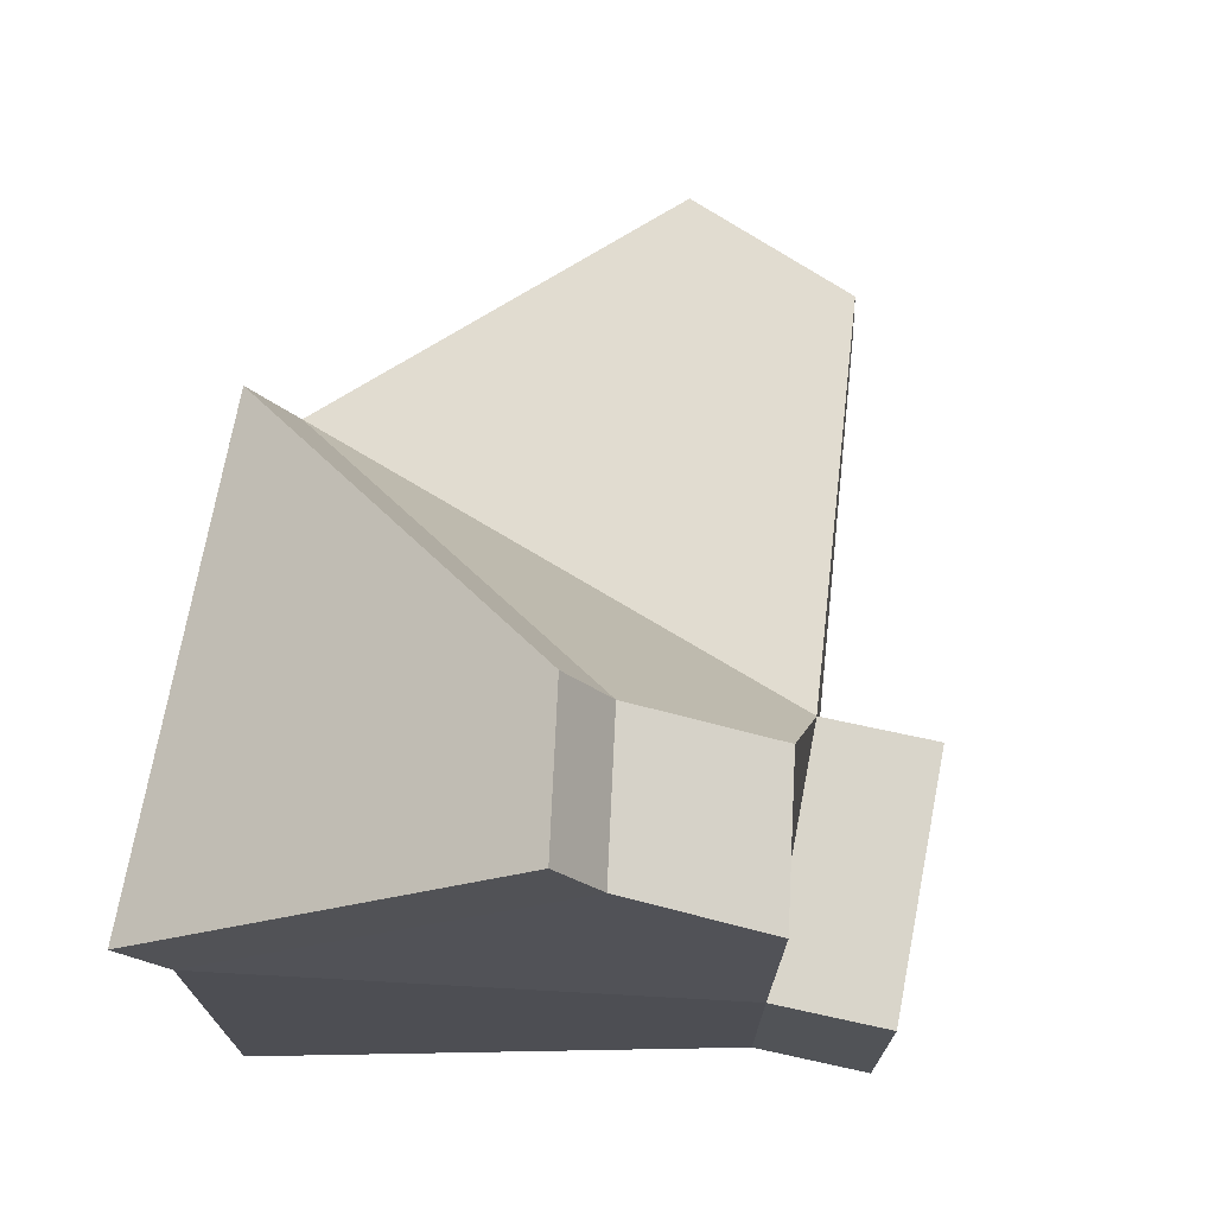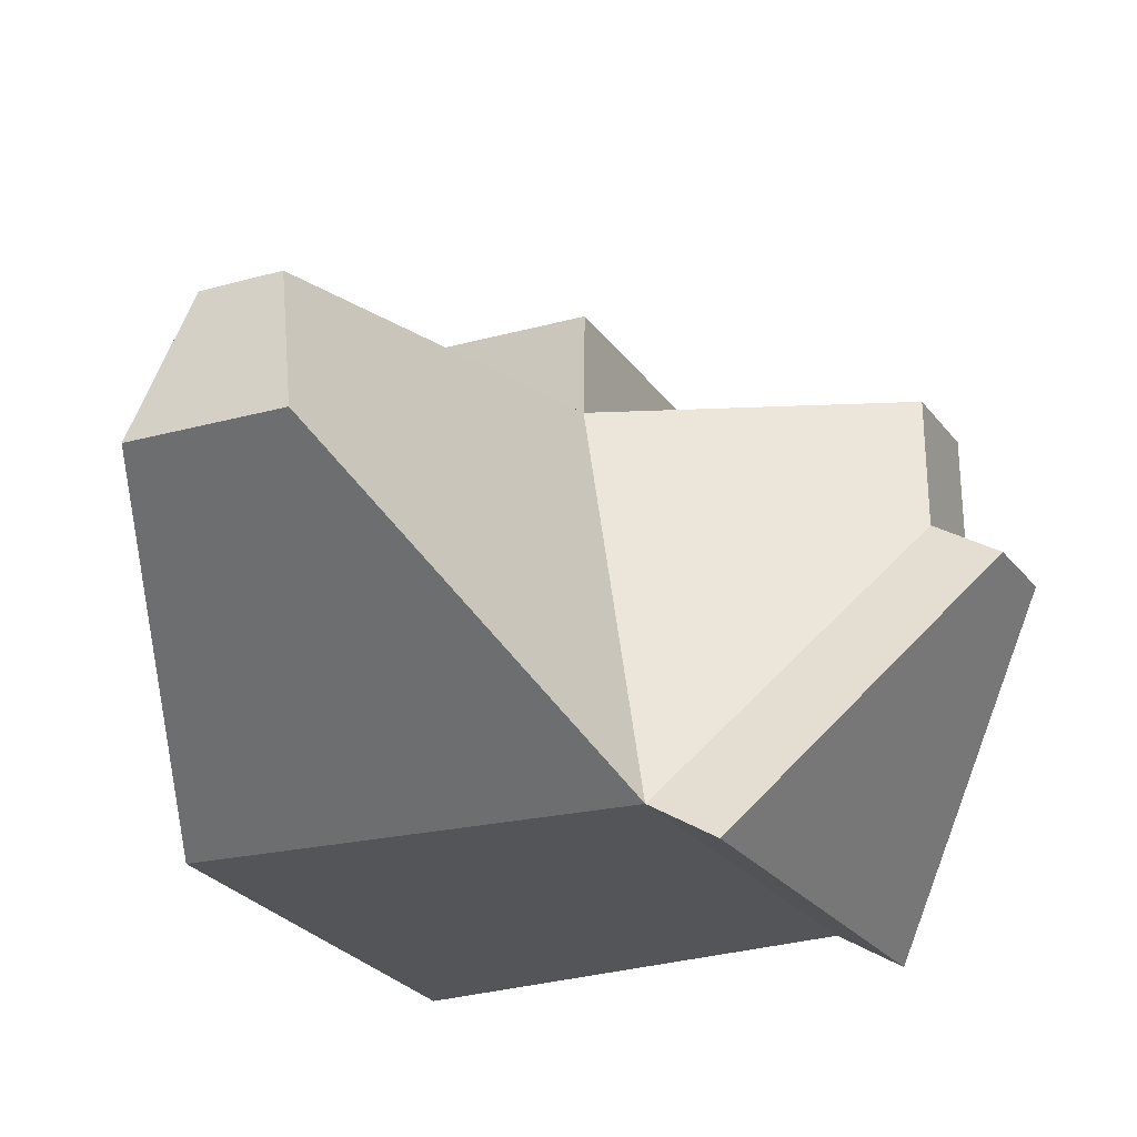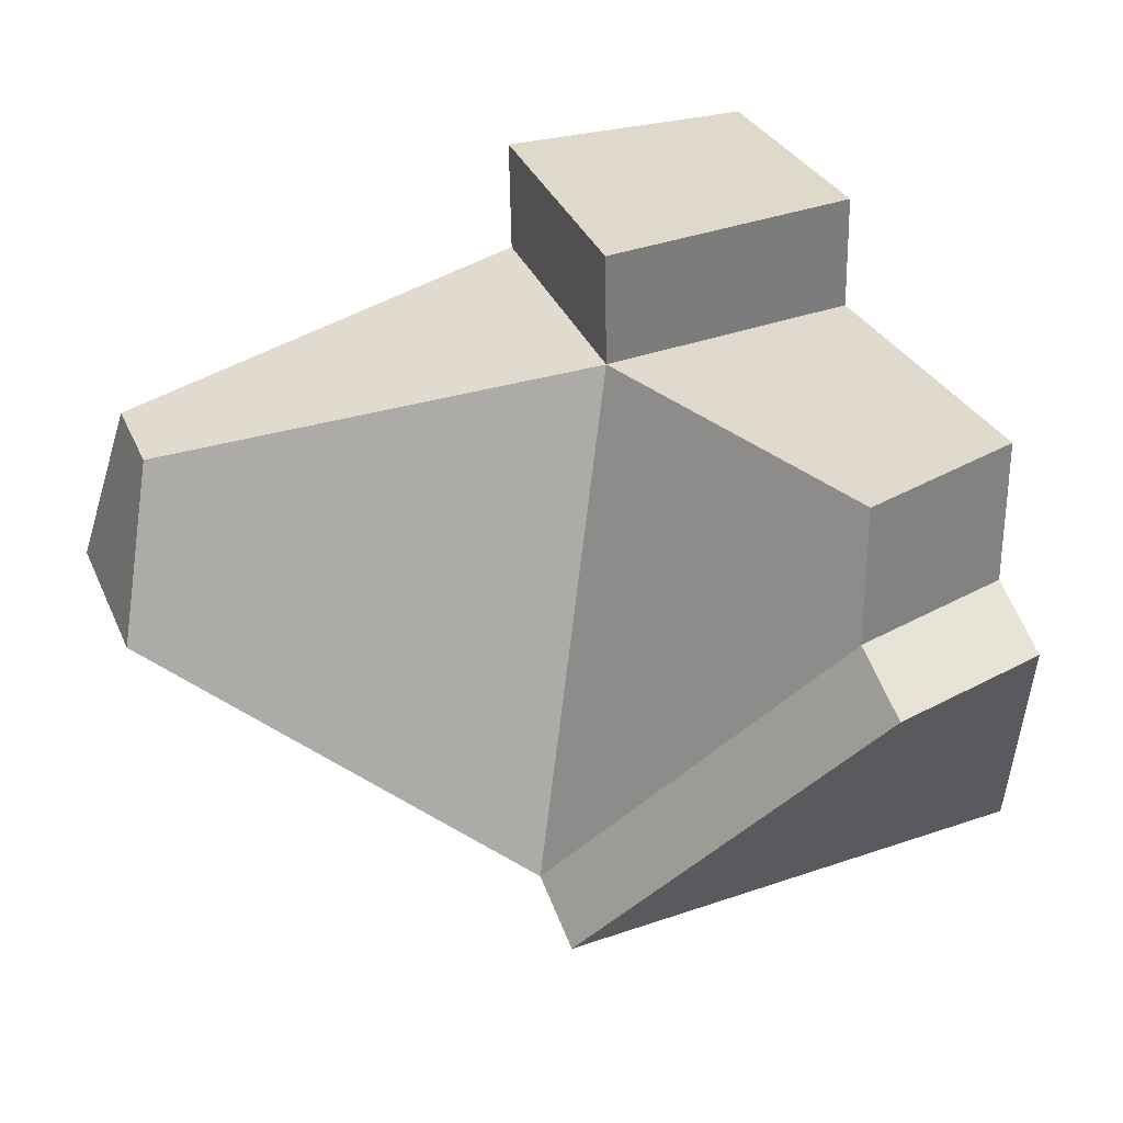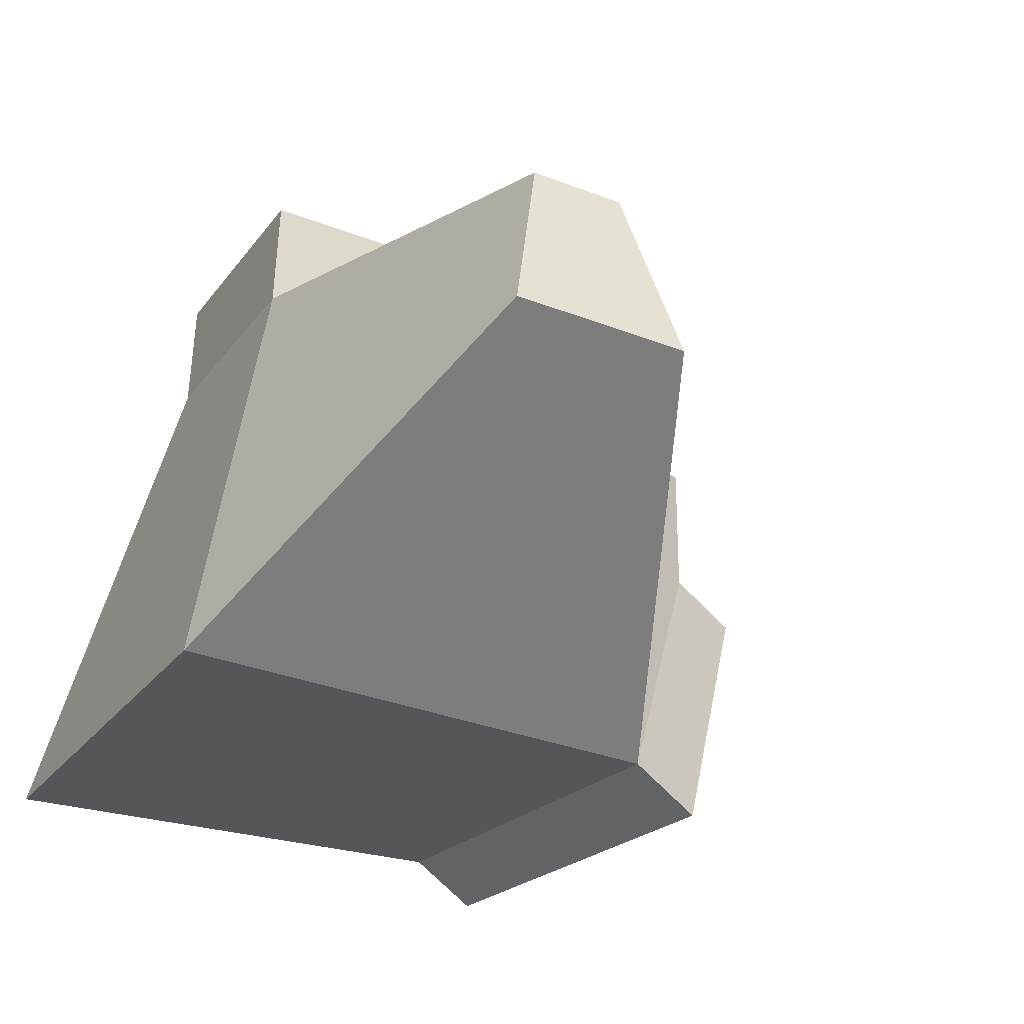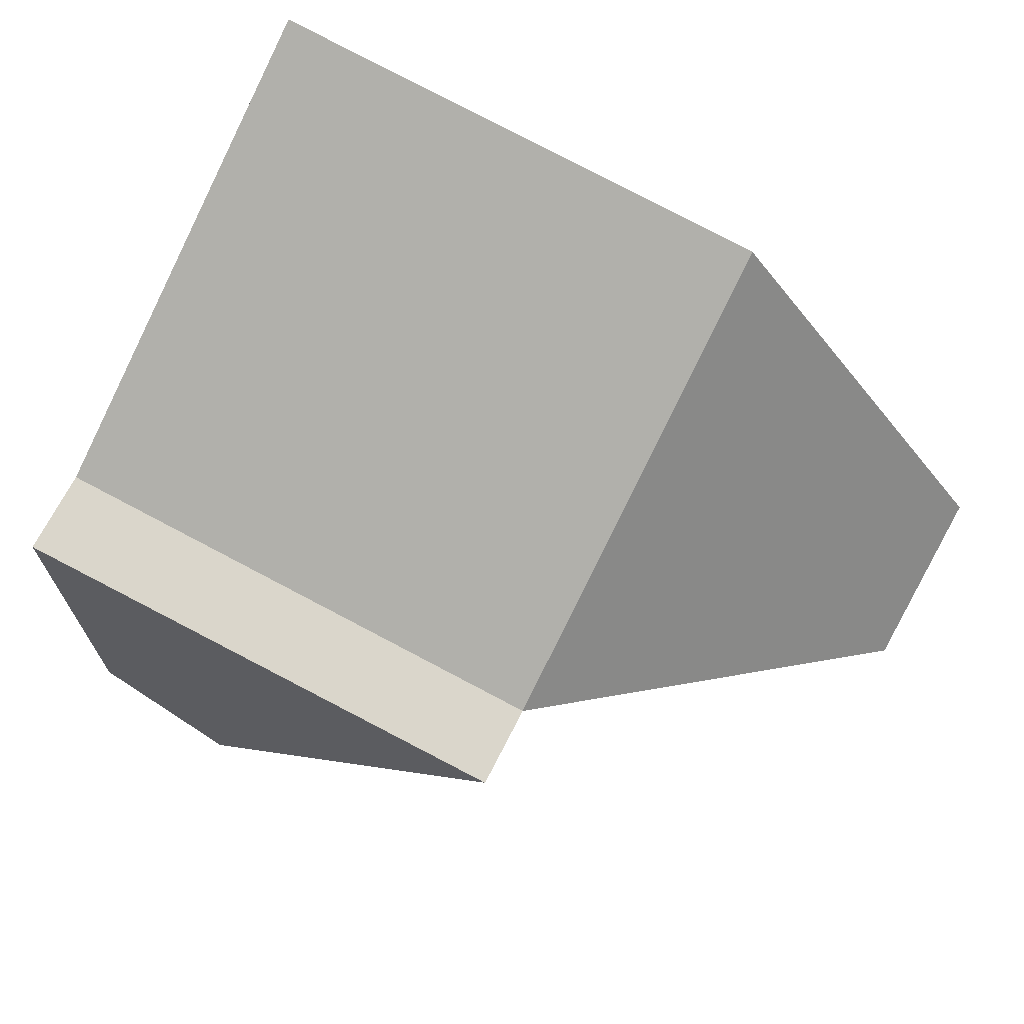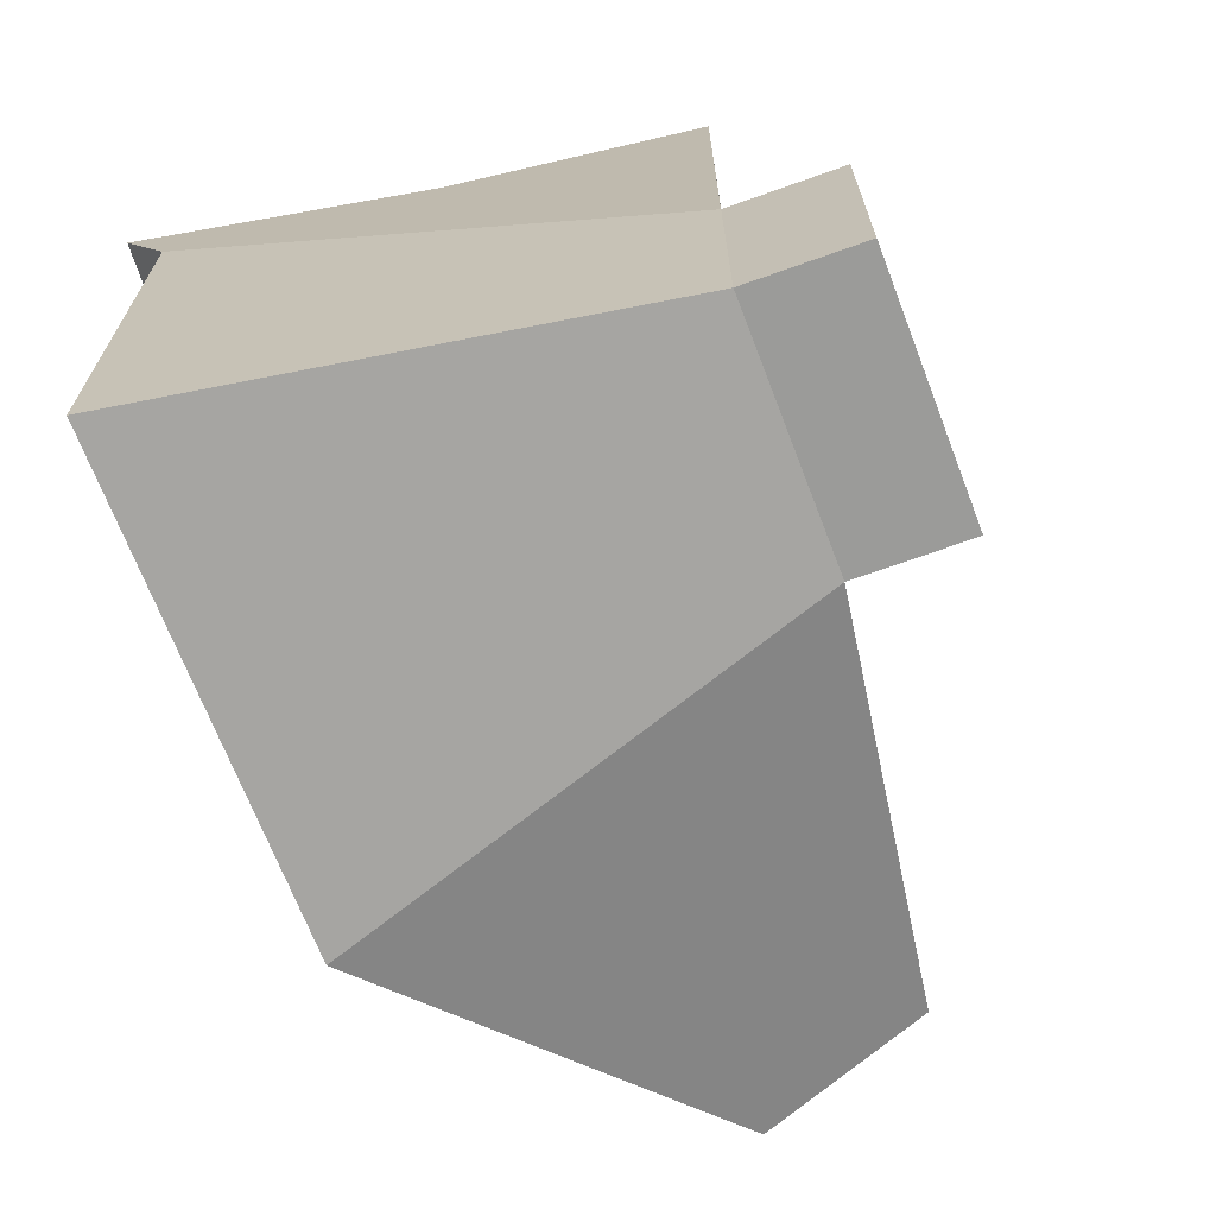
<metadata>
{"format":"obj","ext":"obj","renderer":"f3d","projection":"perspective","resolution":1024,"background":"white","views":[{"elev":72.8,"azim":-75.6,"up":"+Y"},{"elev":-27.1,"azim":117.1,"up":"+Z"},{"elev":30.3,"azim":158.4,"up":"+Z"},{"elev":-26.0,"azim":61.9,"up":"+Z"},{"elev":-76.2,"azim":-26.4,"up":"+Z"},{"elev":-68.8,"azim":-69.0,"up":"+Y"}]}
</metadata>
<code>
o Cube
v 1.017 1.049 -1.124
v 1 -1 -1
v 0.5388 0.5592 0.9197
v 0.5298 -0.5221 0.9853
v -1 1 -1
v -1 -1 -1
v -0.5258 0.5336 0.9853
v -0.5258 -0.5221 0.9853
v 0.05905 1.898 0.8662
v -0.5426 1.85 0.9906
v 0.05905 1.898 0.2816
v -0.5426 1.85 0.406
v -1.027 1.284 -1.176
v 0.9897 1.332 -1.301
v -0.5698 2.134 0.2296
v 0.03176 2.182 0.1052
v -0.5114 -0.5077 1.457
v -0.5114 0.548 1.457
v 0.5532 0.5736 1.391
v 0.5443 -0.5077 1.457
v 2.51 0.3936 -0.0431
v 2.504 -0.3289 0.000759
v 2.342 0.221 0.6778
v 2.339 -0.1603 0.7009
f 5 7 10 12
f 7 8 17 18
f 8 7 5 6
f 6 2 4 8
f 2 1 21 22
f 6 5 1 2
f 11 12 10 9
f 3 1 11 9
f 11 1 14 16
f 7 3 9 10
f 14 13 15 16
f 1 5 13 14
f 5 12 15 13
f 12 11 16 15
f 20 19 18 17
f 8 4 20 17
f 3 7 18 19
f 4 3 19 20
f 22 21 23 24
f 4 2 22 24
f 1 3 23 21
f 3 4 24 23

</code>
